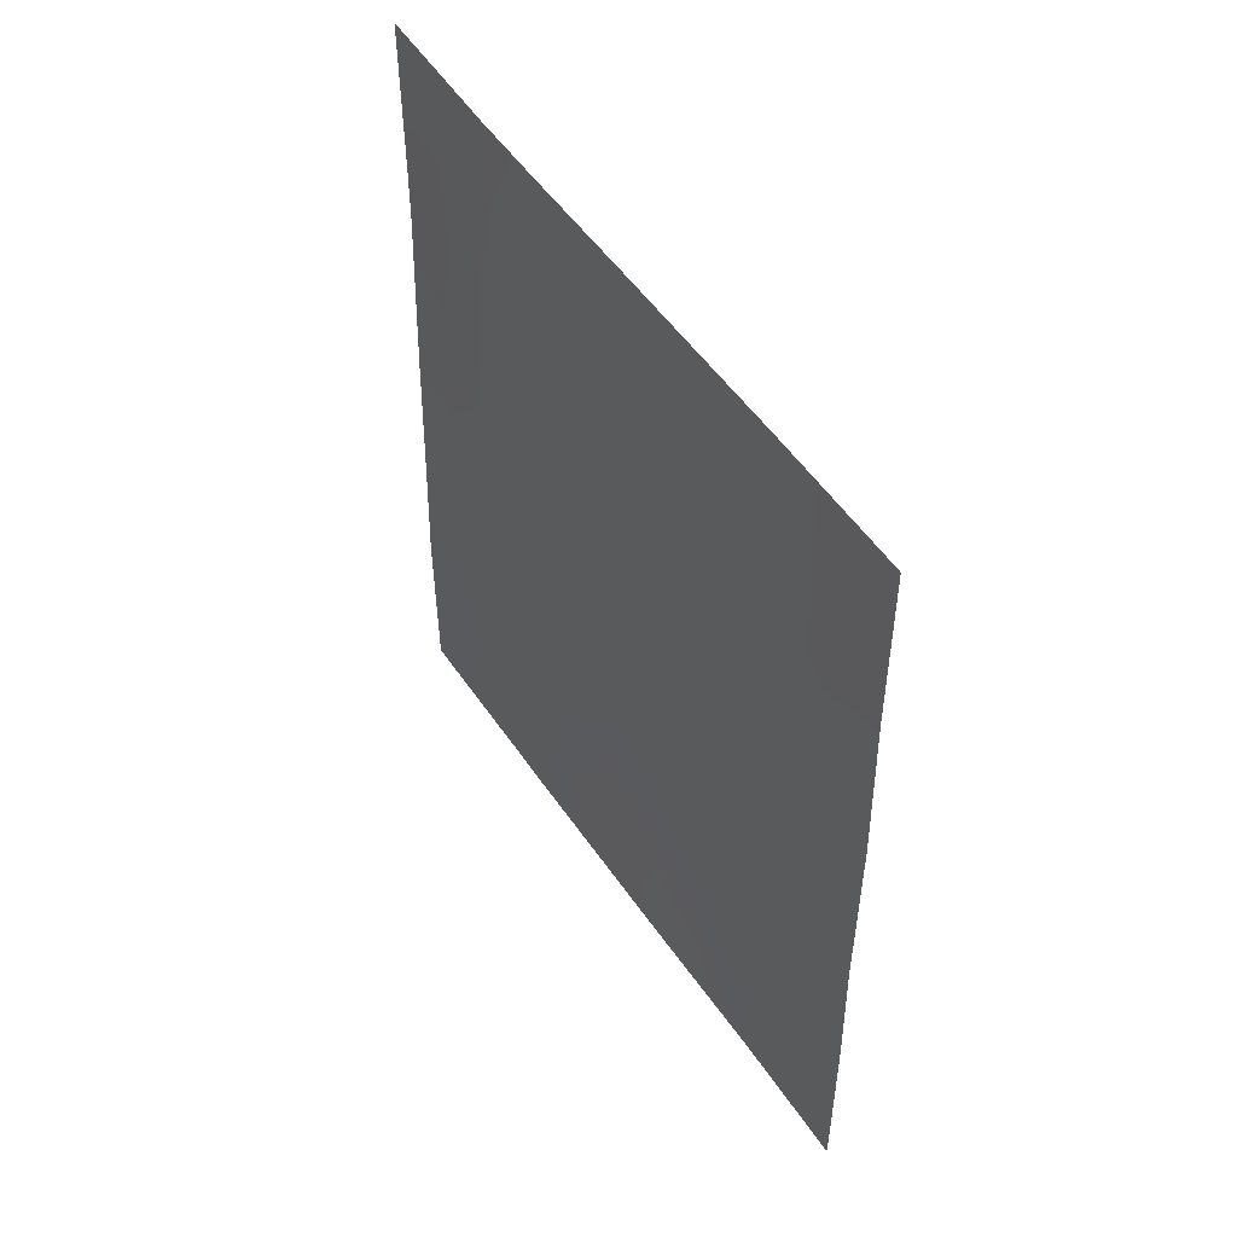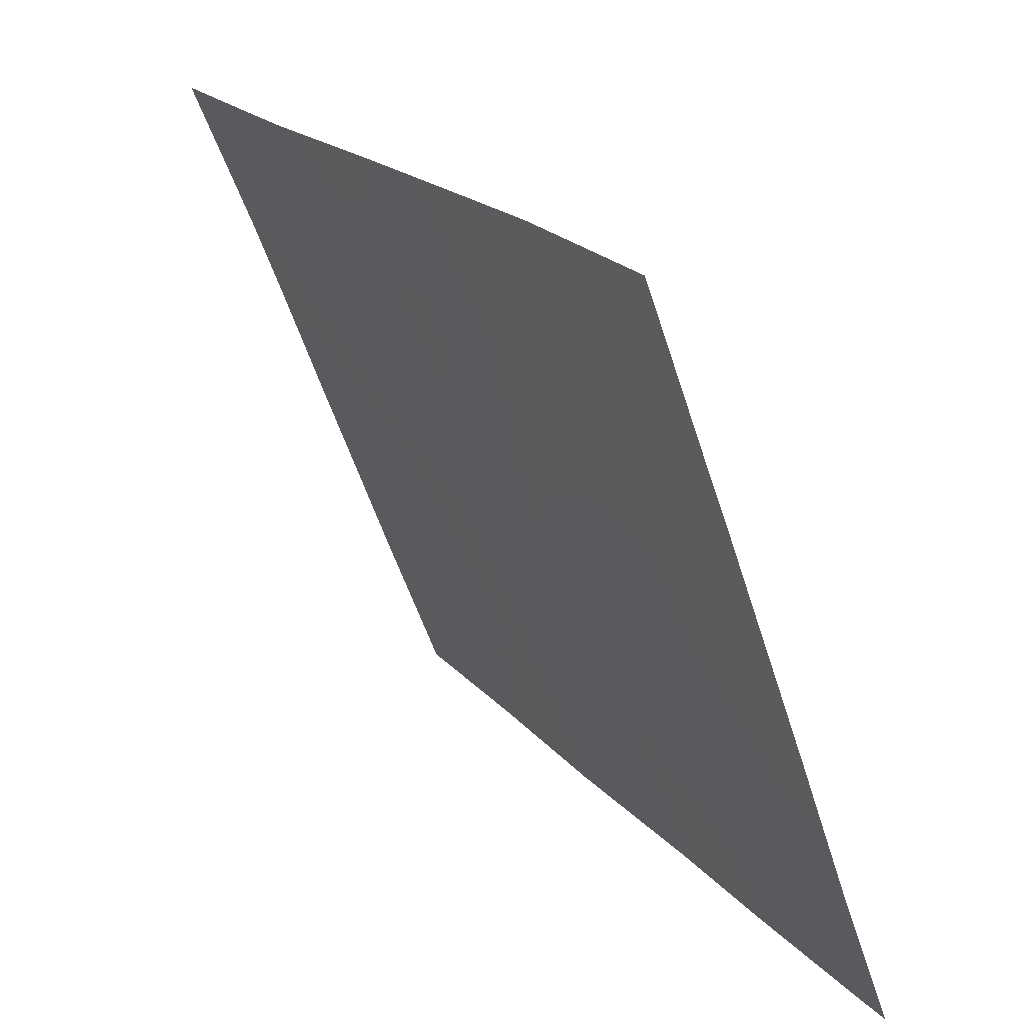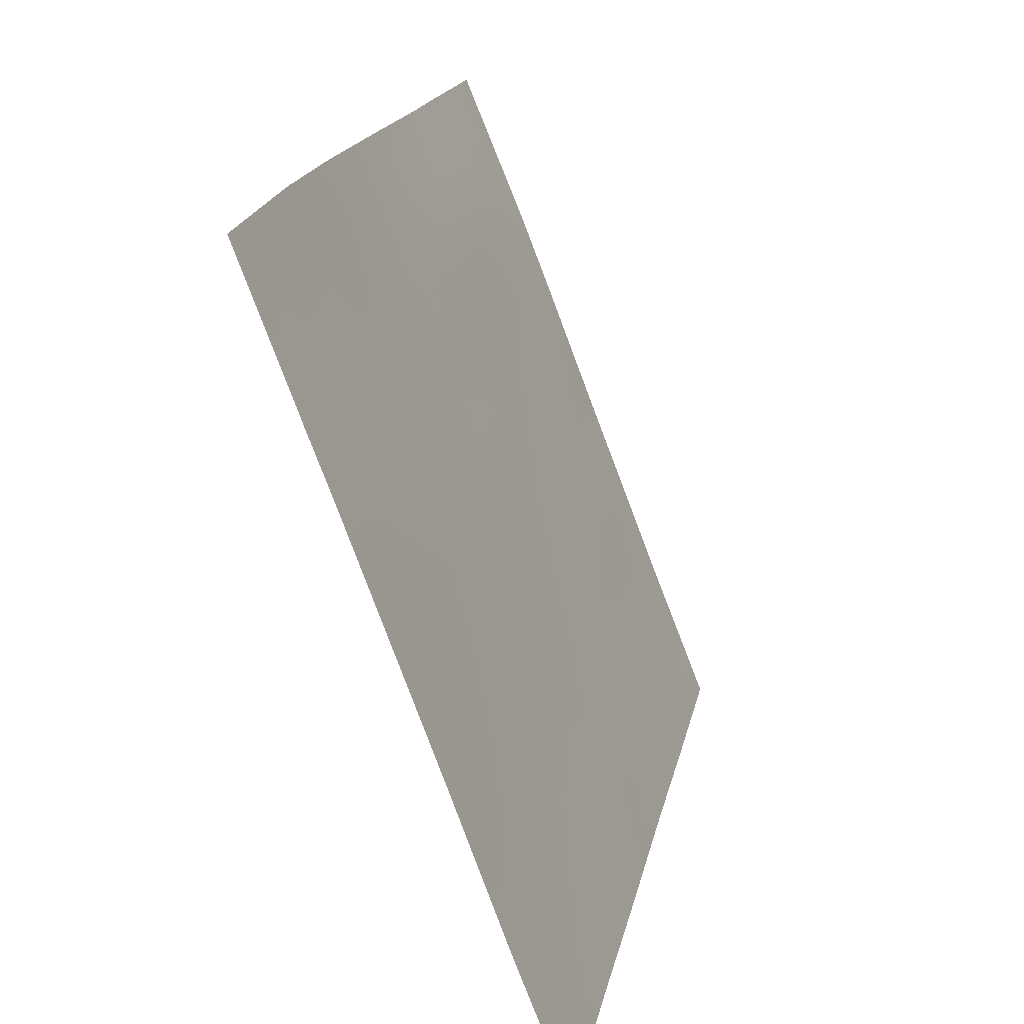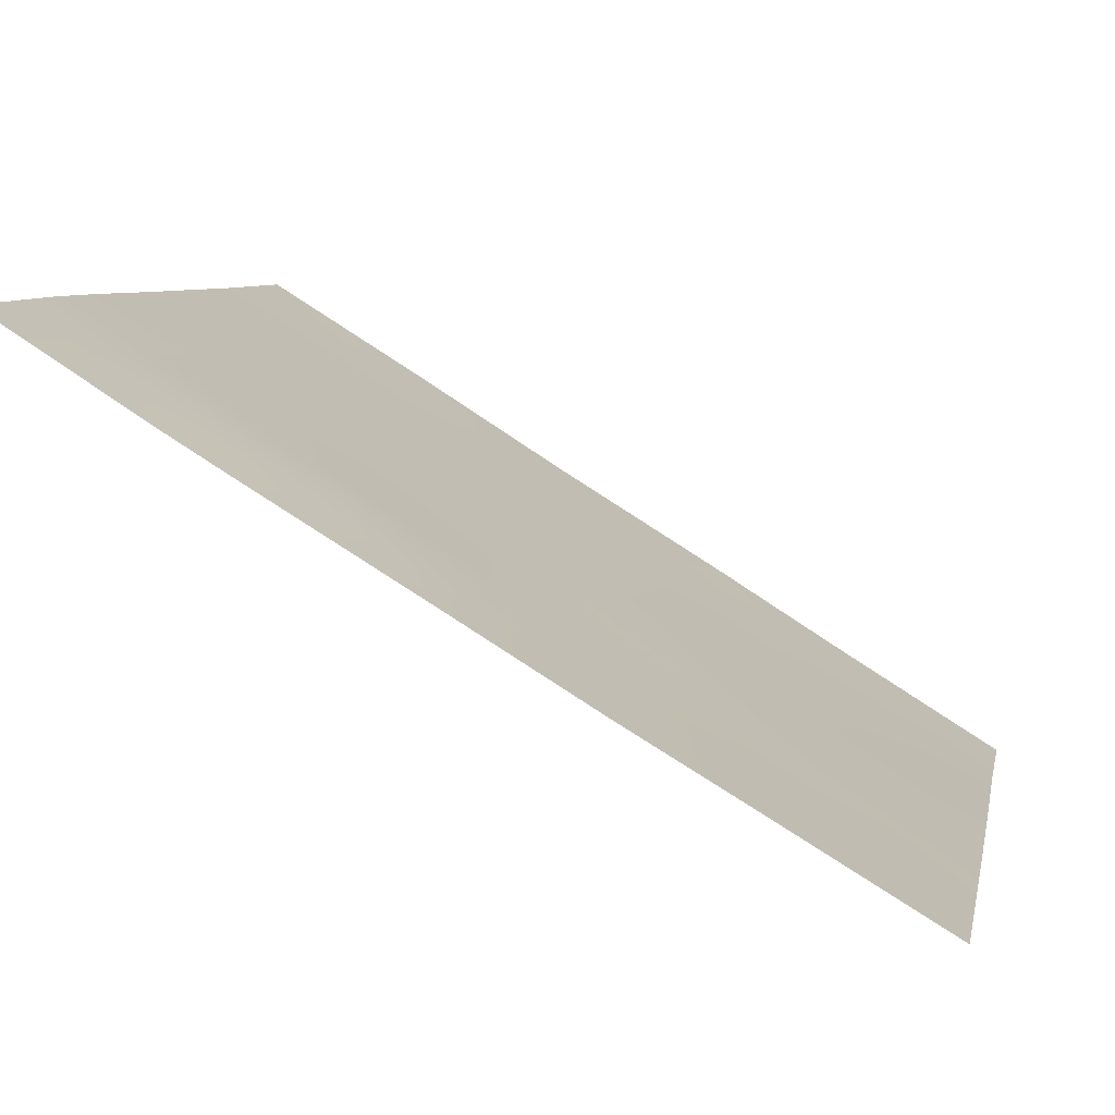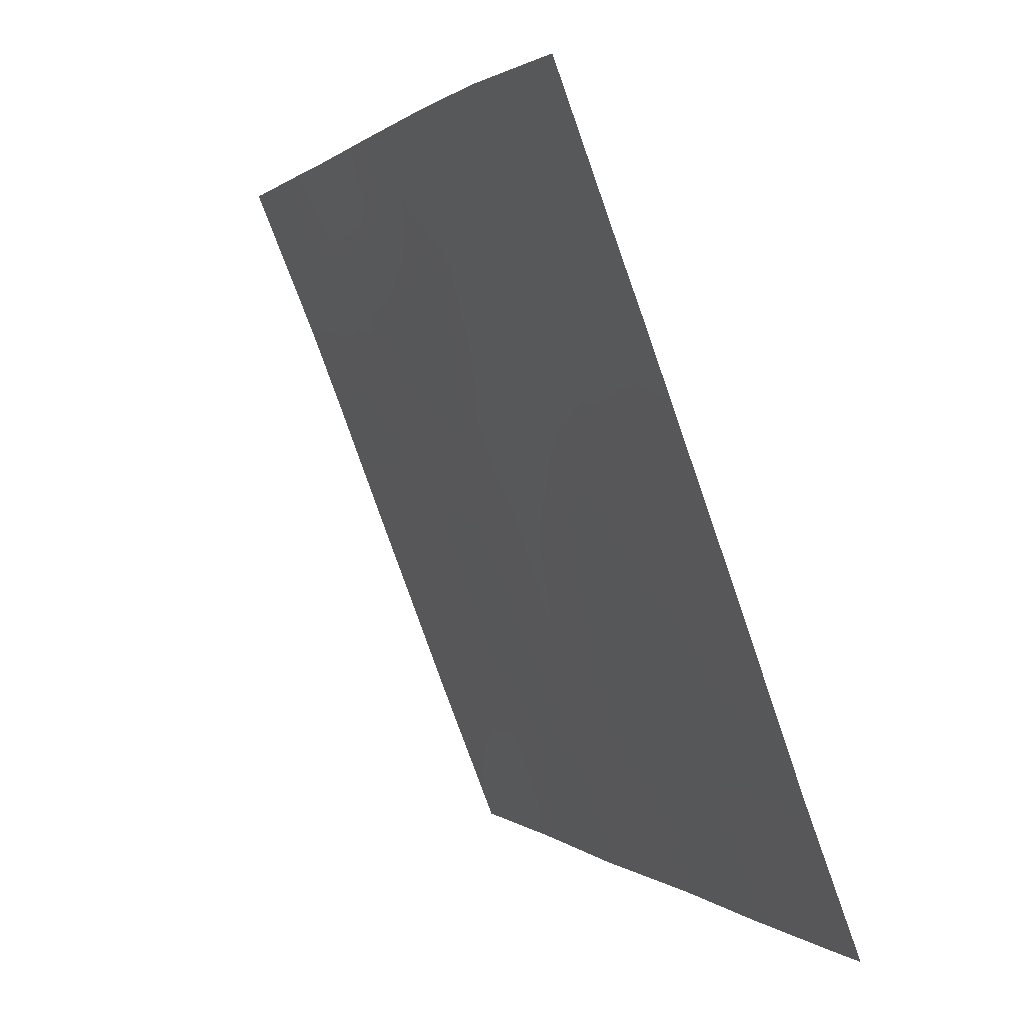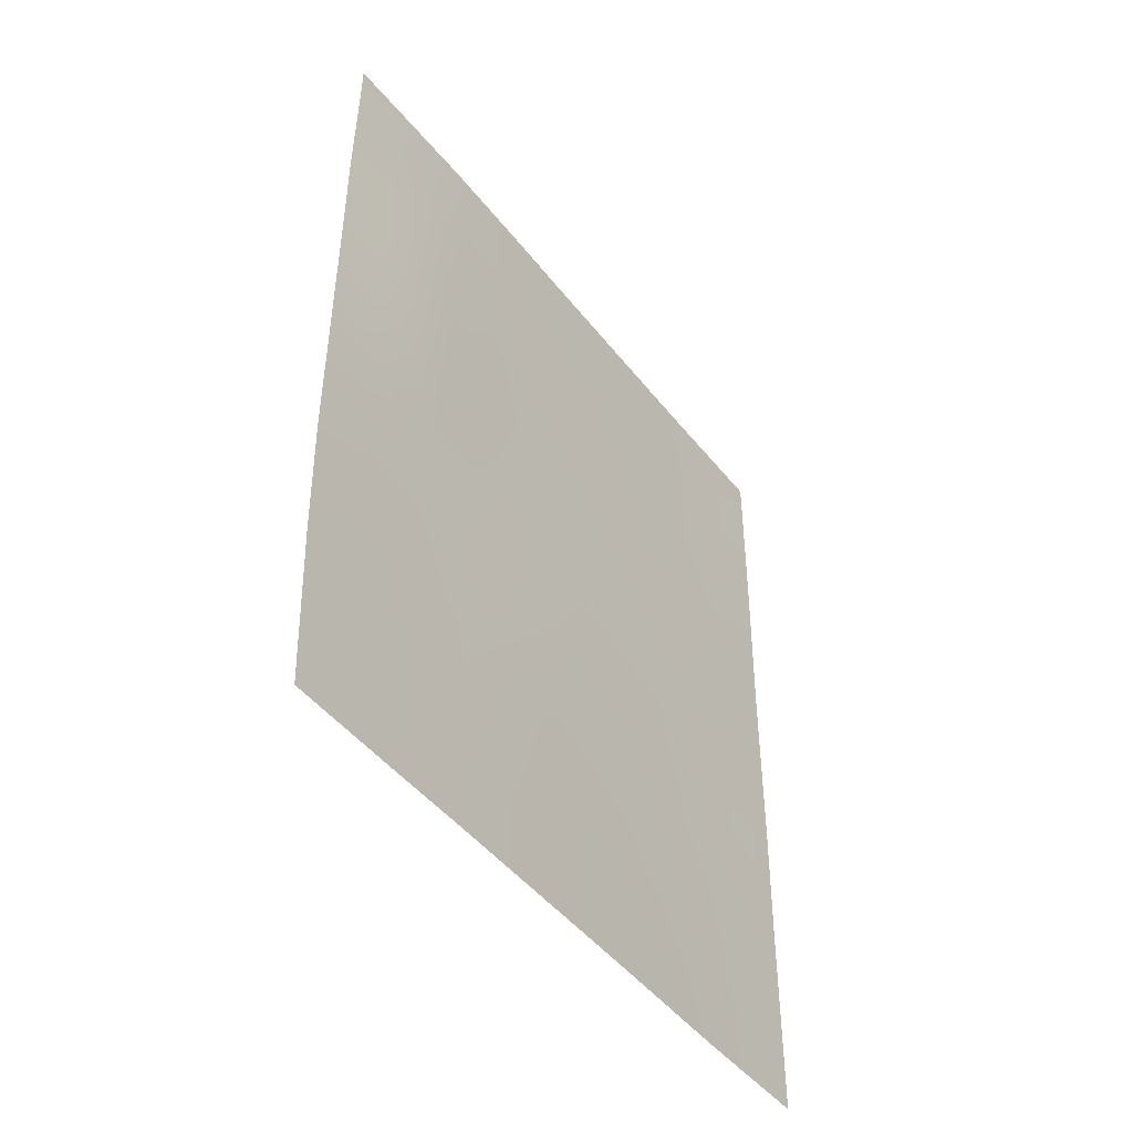
<metadata>
{"format":"obj","ext":"obj","renderer":"f3d","projection":"perspective","resolution":1024,"background":"white","views":[{"elev":50.4,"azim":-53.4,"up":"+Z"},{"elev":20.8,"azim":151.3,"up":"+Y"},{"elev":18.4,"azim":-169.0,"up":"+Y"},{"elev":79.1,"azim":123.3,"up":"+Y"},{"elev":0.6,"azim":159.6,"up":"+Y"},{"elev":-44.8,"azim":-166.0,"up":"+Z"}]}
</metadata>
<code>
v -105.4 82.97 -39.73
v -104.8 84.57 -40.37
v -104.9 84.27 -47.72
v -104.6 85.06 -46.43
v -103.6 87.67 -43.76
v -103.5 87.61 -41.18
v -104.4 85.61 -40.93
v -106.6 79.69 -44.1
v -105.7 82.17 -47.01
v -105.9 81.49 -43.01
v -106.6 79.73 -42.03
v -106.5 79.92 -46.5
v -105.9 81.72 -50
v -105.3 83.2 -43.73
v -103.6 87.73 -47.63
v -104.9 84.39 -38
v -104.4 85.54 -38
v -106.5 80.12 -38
v -106.7 79.54 -38.9
v -106.1 81.15 -38
v -104.4 85.56 -50
v -104.7 84.9 -50
v -103.5 87.6 -40.41
v -103.6 87.58 -38.27
v -104.1 86.27 -42.99
v -103.6 87.68 -50
v -103.6 87.58 -38
v -105.5 82.82 -38
v -107.3 77.97 -47.33
v -104.7 84.68 -42.41
v -107.3 78.03 -40.44
v -105.6 82.49 -50
v -107.3 77.99 -42.8
v -107.3 78 -45.42
v -107.3 78.04 -38
v -106.6 79.74 -50
v -107.3 77.97 -50
v -107.3 77.97 -49.37
v -103.6 87.71 -45.82
v -105.3 83.11 -41.73
v -104.6 84.92 -44.42
v -105.9 81.61 -45
v -105.2 83.55 -45.7
v -106.6 79.73 -48.34
v -106 81.48 -41.13
v -106.2 80.82 -48.48
v -105.5 82.69 -48.96
v -104.1 86.34 -46.64
v -105.7 82.15 -39.51
v -106 81.42 -40.21
v -105.7 82.23 -40.46
v -103.6 87.64 -42.47
v -103.9 86.9 -42.14
v -103.8 87.01 -43.16
v -104.2 86.04 -40.2
v -104.5 85.27 -39.76
v -105.6 82.33 -42.39
v -105.7 82.29 -41.42
v -106 81.48 -42.05
v -105.4 82.87 -46.34
v -105.3 83.22 -47.31
v -105.1 83.89 -46.64
v -105.6 82.51 -47.99
v -104.5 85.27 -38.75
v -104.2 86 -39.22
v -103.9 86.78 -39.82
v -103.6 87.59 -39.34
v -103.9 86.77 -38.83
v -104 86.62 -50
v -104 86.85 -49.28
v -104.2 86.11 -38.48
v -104 86.56 -38
v -105.2 83.6 -38
v -105.4 82.89 -38.8
v -105.1 83.69 -38.95
v -103.6 87.72 -46.72
v -103.9 86.89 -46.14
v -103.9 87 -47.16
v -105 83.95 -43.08
v -105 84.05 -44.08
v -104.7 84.77 -43.41
v -105.1 83.84 -41.04
v -105 83.9 -42.07
v -104.8 84.63 -41.4
v -107 78.88 -39.63
v -106.9 79.07 -40.47
v -106.6 79.75 -39.85
v -105.8 82.03 -49.39
v -107.3 78 -44.11
v -107 78.85 -44.72
v -107 78.82 -43.52
v -107 78.84 -42.41
v -106.7 79.68 -43.05
v -107.3 78.01 -41.62
v -107 78.9 -41.34
v -107.3 77.99 -46.37
v -106.9 78.87 -46.91
v -106.9 78.91 -45.88
v -104.2 86.11 -41.95
v -104.5 85.35 -41.78
v -104.4 85.46 -42.72
v -104.6 85.08 -49.01
v -105.2 83.42 -49.31
v -105.1 83.69 -50
v -106.9 79.08 -38
v -107 78.75 -38.74
v -107.3 78.04 -39.22
v -106.9 78.88 -49.12
v -106.9 78.86 -50
v -103.6 87.69 -44.79
v -105.6 82.36 -43.38
v -105.3 83.15 -42.73
v -106.4 80.43 -38.99
v -106.3 80.6 -40.01
v -106.2 80.78 -40.82
v -106.5 80.02 -49.21
v -104.8 84.48 -39.28
v -105.1 83.77 -40
v -106.3 80.64 -41.63
v -106.3 80.59 -42.58
v -103.9 86.72 -40.97
v -106 81.3 -39.2
v -105.8 81.99 -38
v -105.8 82.05 -38.6
v -105.4 83.05 -40.73
v -105.6 82.42 -44.37
v -105.5 82.59 -45.36
v -105.3 83.33 -44.73
v -106.3 80.64 -44.59
v -106.6 79.78 -45.25
v -106.2 80.79 -45.69
v -104.4 85.63 -43.73
v -105.9 81.52 -43.99
v -104.9 84.21 -45.06
v -106.6 79.9 -40.93
v -107 78.79 -47.9
v -106.7 79.56 -47.46
v -107.3 77.97 -48.35
v -105.8 81.84 -46.02
v -106.3 80.45 -47.55
v -106.1 81.09 -46.75
v -105.9 81.49 -47.74
v -105.8 81.82 -48.65
v -106.2 80.73 -50
v -104.6 85.07 -45.45
v -106.3 80.59 -43.56
v -104.2 86.09 -47.69
v -103.9 86.86 -48.23
v -104.8 84.41 -46
v -104.6 85.14 -47.98
v -103.6 87.71 -48.81
v -104.4 85.53 -46.96
v -104.3 85.88 -45.92
v -103.9 86.78 -45.2
v -104.3 85.89 -44.77
v -105.2 83.46 -48.35
v -104 86.7 -44.07
v -104.2 86.09 -49.21
v -104.9 84.31 -49.17
v -106.1 81.03 -49.28
v -104.7 84.77 -47.14
f 49 50 51
f 52 53 54
f 55 56 7
f 57 58 59
f 60 61 62
f 61 63 156
f 18 19 113
f 66 67 68
f 17 71 72
f 73 74 75
f 76 77 78
f 79 80 81
f 82 83 84
f 85 86 87
f 13 32 88
f 89 90 91
f 92 91 93
f 94 92 95
f 96 97 98
f 99 100 101
f 7 84 100
f 35 106 105
f 107 85 106
f 36 108 109
f 111 112 57
f 113 87 114
f 115 50 114
f 64 117 56
f 75 118 117
f 59 119 120
f 66 55 121
f 99 53 121
f 123 20 124
f 49 74 124
f 125 82 118
f 126 127 128
f 125 51 58
f 129 130 131
f 132 155 157
f 132 101 81
f 112 79 83
f 133 126 111
f 98 130 90
f 80 128 134
f 119 115 135
f 136 137 97
f 136 138 108
f 127 139 60
f 137 44 140
f 131 141 139
f 142 143 63
f 116 144 160
f 143 160 88
f 155 145 153
f 140 142 141
f 129 133 146
f 146 120 93
f 78 147 148
f 95 135 86
f 145 134 149
f 161 149 62
f 148 70 151
f 150 147 152
f 1 49 51
f 49 122 50
f 51 50 45
f 5 52 54
f 52 6 53
f 54 53 25
f 55 65 56
f 7 56 2
f 10 57 59
f 57 40 58
f 59 58 45
f 43 60 62
f 60 9 61
f 62 61 3
f 3 61 156
f 61 9 63
f 71 64 65
f 64 17 16
f 18 113 20
f 65 66 68
f 66 23 67
f 68 67 24
f 25 157 54
f 21 69 158
f 69 26 70
f 17 64 71
f 72 68 24
f 24 27 72
f 72 71 68
f 16 73 75
f 73 28 74
f 75 74 1
f 15 76 78
f 76 39 77
f 78 77 48
f 30 79 81
f 79 14 80
f 81 80 41
f 2 82 84
f 82 40 83
f 84 83 30
f 19 85 87
f 85 31 86
f 87 86 135
f 88 32 47
f 33 89 91
f 89 34 90
f 91 90 8
f 11 92 93
f 92 33 91
f 93 91 8
f 31 94 95
f 94 33 92
f 95 92 11
f 34 96 98
f 96 29 97
f 98 97 12
f 25 99 101
f 99 7 100
f 101 100 30
f 7 2 84
f 100 84 30
f 22 21 102
f 158 102 21
f 32 104 103
f 19 105 106
f 105 19 18
f 35 107 106
f 107 31 85
f 106 85 19
f 108 38 109
f 37 109 38
f 36 116 108
f 116 44 108
f 39 110 154
f 110 5 157
f 10 111 57
f 111 14 112
f 57 112 40
f 122 113 114
f 113 19 87
f 114 87 135
f 135 115 114
f 115 45 50
f 114 50 122
f 44 116 46
f 65 64 56
f 64 16 117
f 56 117 2
f 16 75 117
f 75 1 118
f 117 118 2
f 10 59 120
f 59 45 119
f 120 119 11
f 23 66 121
f 66 65 55
f 121 55 7
f 20 113 122
f 121 6 23
f 7 99 121
f 99 25 53
f 121 53 6
f 28 123 124
f 124 20 122
f 122 49 124
f 49 1 74
f 124 74 28
f 1 125 118
f 125 40 82
f 118 82 2
f 14 126 128
f 126 42 127
f 128 127 43
f 40 125 58
f 125 1 51
f 58 51 45
f 42 129 131
f 129 8 130
f 131 130 12
f 25 132 157
f 132 41 155
f 41 132 81
f 132 25 101
f 81 101 30
f 40 112 83
f 112 14 79
f 83 79 30
f 10 133 111
f 133 42 126
f 111 126 14
f 34 98 90
f 98 12 130
f 90 130 8
f 41 80 134
f 80 14 128
f 134 128 43
f 11 119 135
f 119 45 115
f 29 136 97
f 136 44 137
f 97 137 12
f 44 136 108
f 136 29 138
f 108 138 38
f 43 127 60
f 127 42 139
f 60 139 9
f 12 137 140
f 140 44 46
f 42 131 139
f 131 12 141
f 139 141 9
f 9 142 63
f 142 46 143
f 63 143 47
f 46 116 160
f 116 36 144
f 160 144 13
f 47 143 88
f 143 46 160
f 88 160 13
f 155 41 145
f 12 140 141
f 140 46 142
f 141 142 9
f 8 129 146
f 129 42 133
f 146 133 10
f 8 146 93
f 146 10 120
f 93 120 11
f 15 78 148
f 78 48 147
f 148 147 158
f 31 95 86
f 95 11 135
f 4 145 149
f 145 41 134
f 149 134 43
f 3 161 62
f 62 149 43
f 77 39 154
f 145 4 153
f 15 148 151
f 3 150 161
f 147 102 158
f 152 147 48
f 47 103 156
f 48 153 152
f 103 47 32
f 159 103 104
f 71 65 68
f 48 77 153
f 153 154 155
f 151 70 26
f 3 156 159
f 156 63 47
f 54 157 5
f 148 158 70
f 155 154 157
f 22 102 159
f 150 102 147
f 159 156 103
f 102 150 3
f 3 159 102
f 154 110 157
f 77 154 153
f 4 152 153
f 158 69 70
f 161 4 149
f 161 150 152
f 4 161 152
f 22 159 104

</code>
